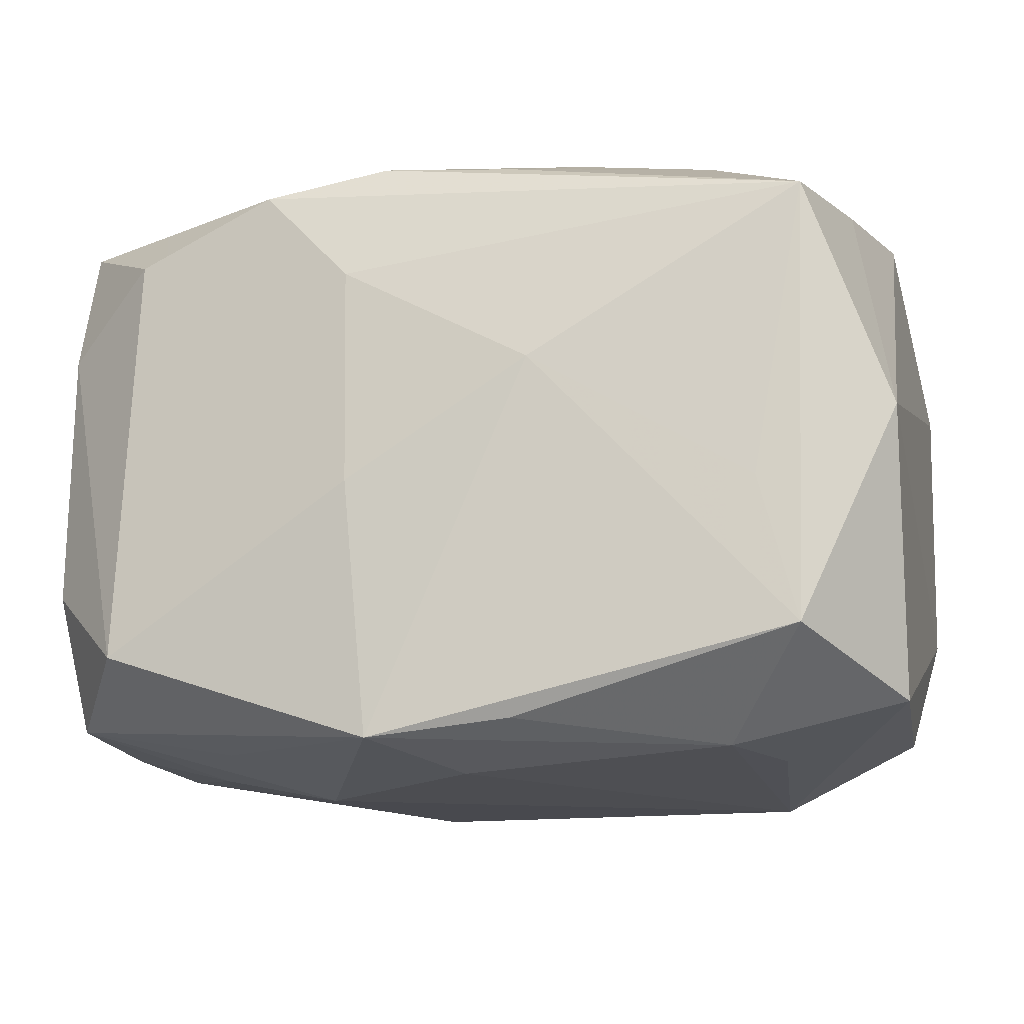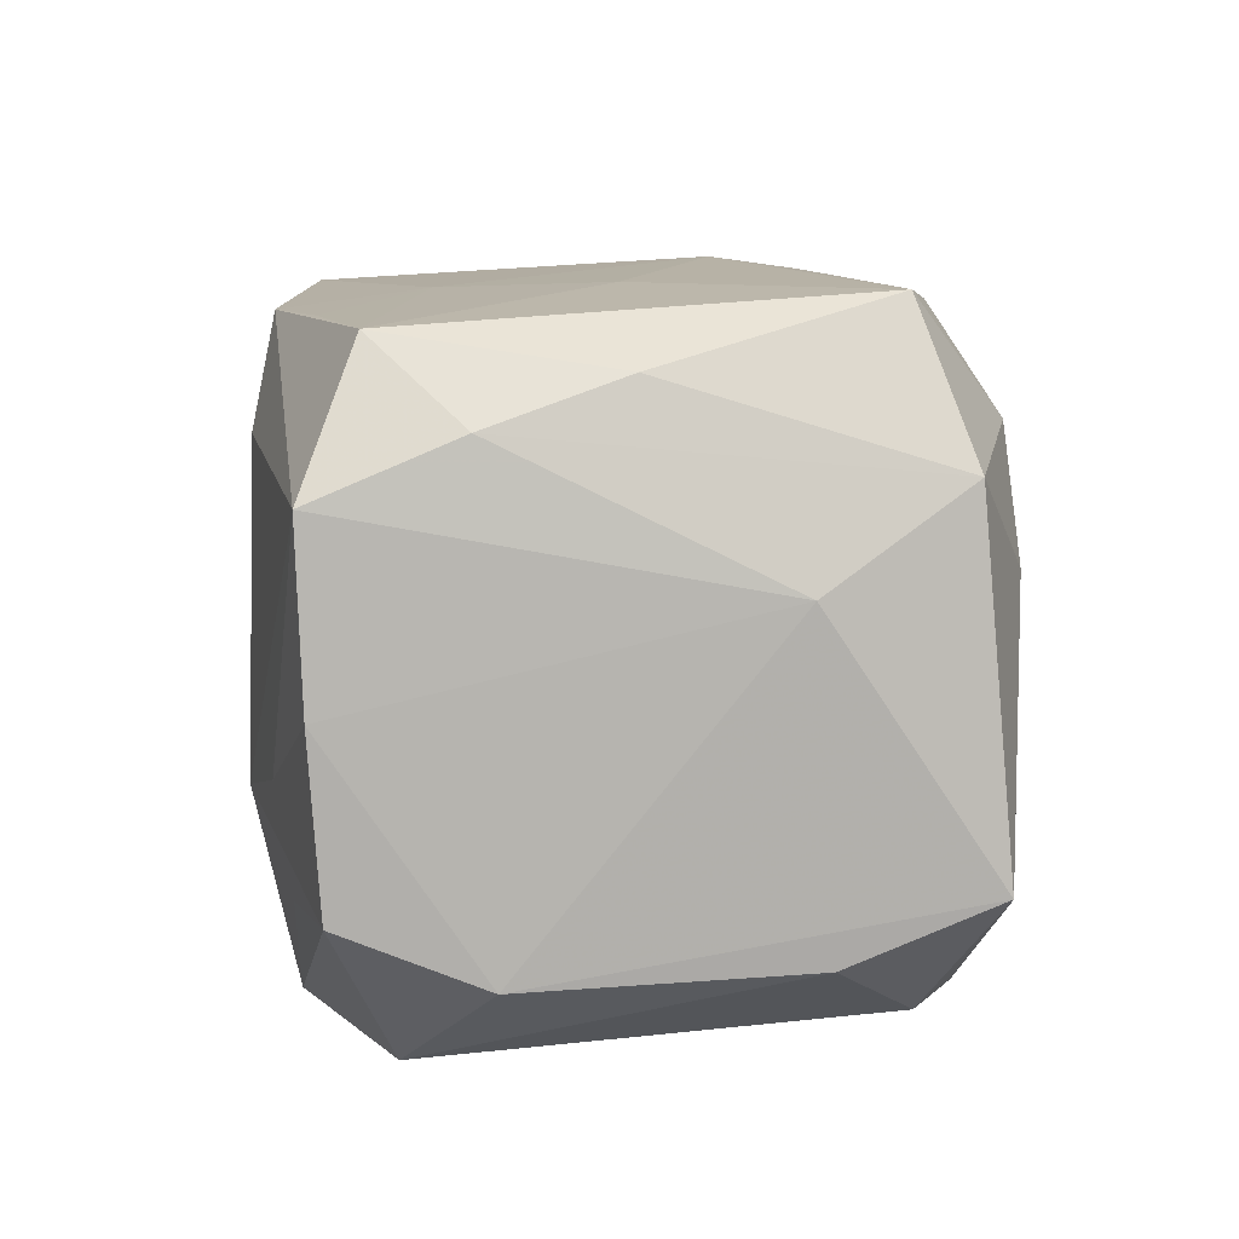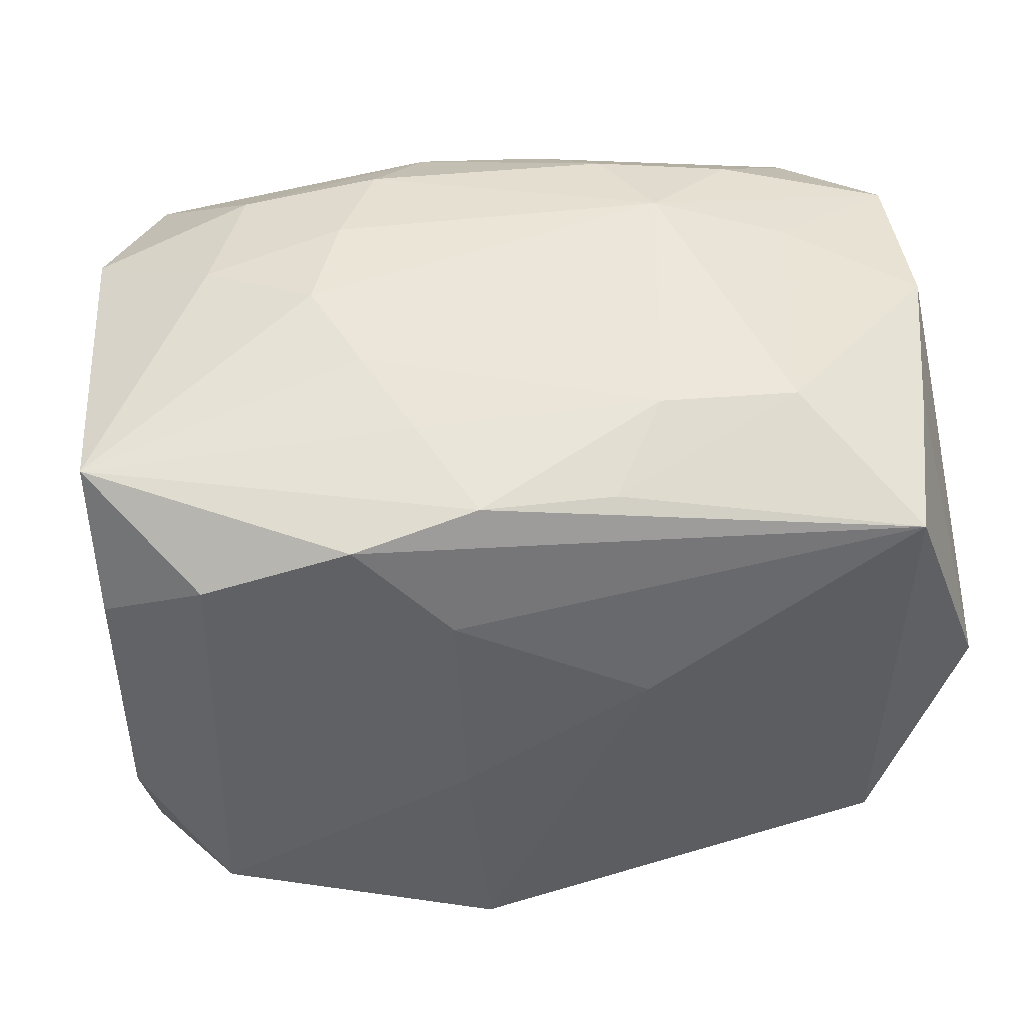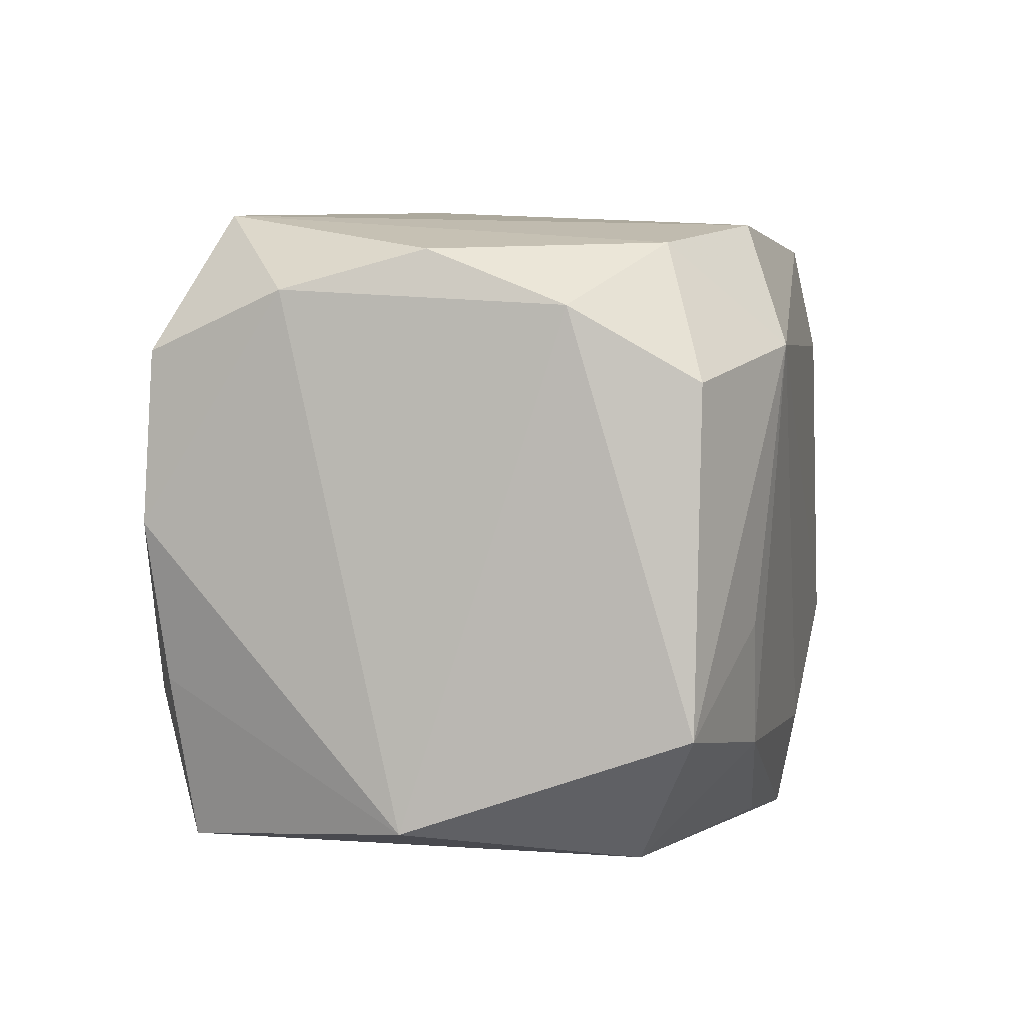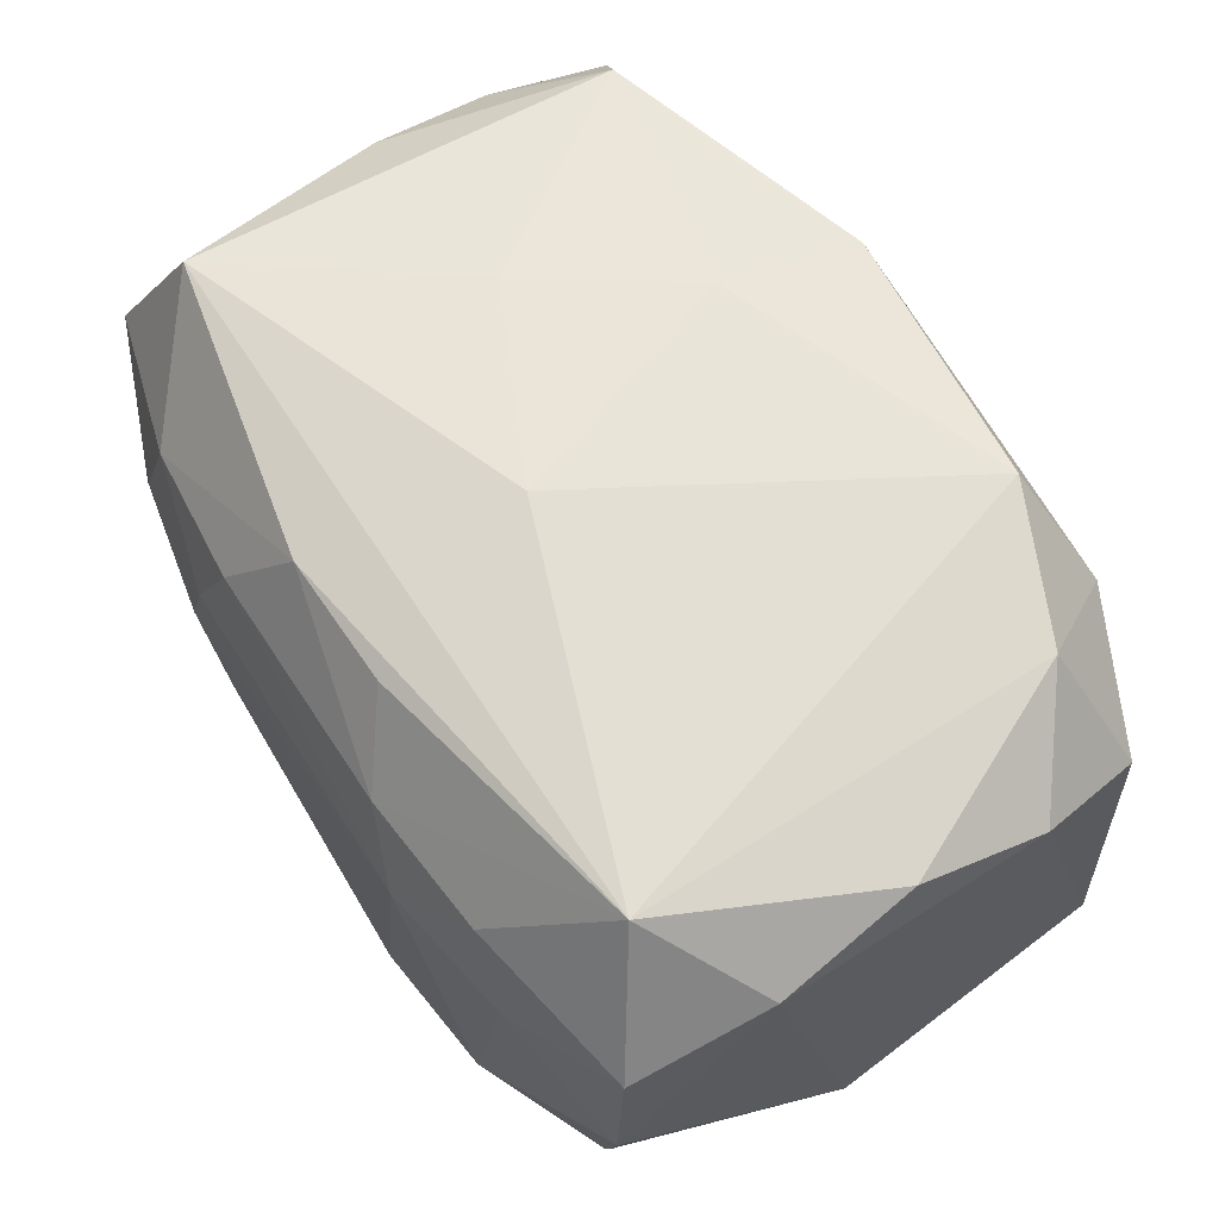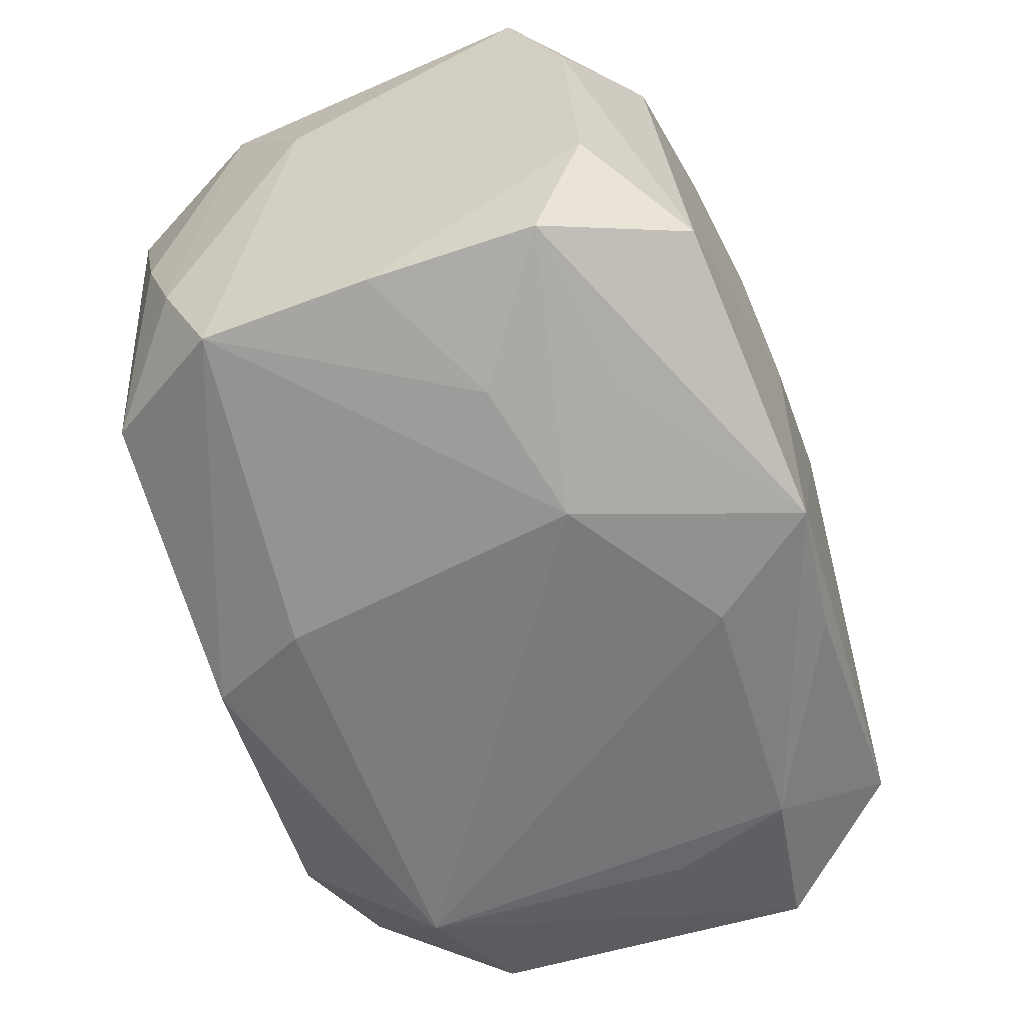
<metadata>
{"format":"obj","ext":"obj","renderer":"f3d","projection":"perspective","resolution":1024,"background":"white","views":[{"elev":-13.3,"azim":14.4,"up":"+Z"},{"elev":8.7,"azim":-93.7,"up":"+Y"},{"elev":47.0,"azim":-6.8,"up":"+Z"},{"elev":4.5,"azim":101.0,"up":"+Y"},{"elev":65.6,"azim":57.0,"up":"+Y"},{"elev":-59.5,"azim":-69.9,"up":"+Z"}]}
</metadata>
<code>
v -0.0283 -0.02511 -0.01646
v 0.02789 0.02556 0.0169
v -0.008071 -0.02574 0.01476
v -0.03493 0.0141 0.02062
v 0.01307 0.009721 0.02687
v -0.005642 -0.02256 0.02488
v 0.02492 -0.00642 -0.02437
v -0.03522 0.01706 -0.0114
v 0.007555 -0.0267 0.006217
v -0.007966 0.02514 -0.01385
v -0.01406 0.00952 0.02674
v -0.03719 0.006706 0.009824
v -0.005606 -0.02661 -0.02397
v -0.02193 0.01671 0.0244
v -0.03543 -0.001056 -0.02195
v -0.01567 -0.02398 0.02271
v 0.009606 -0.01441 0.02687
v -0.02069 -0.01613 -0.02364
v 0.02183 -0.01637 -0.02417
v 0.03396 0.01258 -0.02109
v 0.02949 -0.0239 0.01994
v -0.01623 0.02575 -0.001077
v 0.03231 -0.01095 0.02119
v 0.01567 0.02502 -0.02271
v -0.005752 0.02353 -0.02508
v 0.02542 -0.02479 -0.004179
v 0.02858 -0.02452 -0.01593
v -0.01347 -0.006509 0.02659
v -0.01002 0.01505 -0.0266
v -0.02825 0.02314 -0.01841
v 0.004602 0.02382 0.02147
v -0.02548 0.007004 0.02507
v -0.01696 0.001354 0.02687
v 0.02081 -0.01365 0.02577
v 0.0205 0.01677 0.02429
v 0.005808 -0.02508 -0.02259
v -0.03485 -0.01439 -0.02103
v -0.02748 -0.02254 0.01798
v 0.03628 -0.02181 0.001581
v 0.03628 0.01953 0.01074
v 0.03527 0.02256 -0.0004762
v -0.01522 0.02348 -0.02176
v -0.009803 -0.0141 0.02584
v 0.0361 0.01832 -0.01123
v -0.03385 0.02066 -0.0009971
v -0.005807 0.02419 0.02179
v -0.0246 -0.006817 -0.02467
v 0.03476 0.001568 0.02222
v 0.0002093 -0.01765 -0.02596
v 0.02222 0.01536 -0.02639
v -0.03577 -0.01747 0.0115
v -0.03572 -0.01853 -0.01
v 0.005125 -0.02178 0.02423
v 0.02381 0.007209 0.02469
v -0.01051 0.01751 0.02552
v -0.03535 0.01241 -0.02245
v -0.02955 0.0256 0.01677
v 0.03574 -0.01403 -0.02081
v 0.02731 0.0232 -0.01761
v -0.03623 -0.01276 0.02279
v 0.009344 0.01749 0.0254
v -0.007393 -0.0271 -0.003196
v 0.0345 0.0149 0.0215
v -0.0004532 0.02715 0.006553
v -0.01368 -0.009399 -0.02696
f 52 60 12
f 15 52 12
f 22 57 64
f 30 57 22
f 45 57 30
f 50 59 20
f 10 22 64
f 30 22 10
f 1 52 37
f 52 15 37
f 30 25 56
f 56 15 12
f 27 19 58
f 58 50 20
f 1 37 13
f 13 27 9
f 9 27 26
f 26 21 9
f 27 21 26
f 4 14 57
f 12 60 4
f 57 45 4
f 57 14 46
f 59 50 24
f 24 50 25
f 25 10 24
f 24 10 64
f 42 25 30
f 30 10 42
f 42 10 25
f 65 37 47
f 47 37 15
f 47 56 65
f 15 56 47
f 65 56 29
f 29 56 25
f 29 50 65
f 25 50 29
f 8 45 30
f 30 56 8
f 8 56 12
f 12 4 8
f 8 4 45
f 39 21 27
f 27 58 39
f 19 50 7
f 7 58 19
f 50 58 7
f 49 13 65
f 19 13 49
f 65 50 49
f 49 50 19
f 18 37 65
f 65 13 18
f 18 13 37
f 36 19 27
f 27 13 36
f 36 13 19
f 62 13 9
f 1 13 62
f 5 17 34
f 33 17 5
f 17 43 6
f 6 43 60
f 51 38 60
f 60 52 51
f 1 38 51
f 51 52 1
f 32 4 60
f 14 4 32
f 60 33 32
f 55 46 14
f 5 63 35
f 17 33 28
f 28 43 17
f 28 33 60
f 60 43 28
f 53 6 21
f 17 6 53
f 21 34 53
f 53 34 17
f 21 6 16
f 60 38 16
f 16 6 60
f 16 38 1
f 11 55 14
f 14 32 11
f 11 32 33
f 11 33 5
f 5 55 11
f 20 59 44
f 59 41 44
f 44 58 20
f 44 39 58
f 2 35 63
f 2 24 64
f 59 24 2
f 2 41 59
f 64 57 2
f 57 46 2
f 21 39 23
f 39 48 23
f 23 34 21
f 23 48 34
f 54 63 5
f 54 48 63
f 5 34 54
f 34 48 54
f 46 55 61
f 35 2 61
f 61 55 5
f 5 35 61
f 9 21 3
f 21 16 3
f 3 62 9
f 1 62 3
f 3 16 1
f 40 48 39
f 39 44 40
f 63 48 40
f 40 44 41
f 40 2 63
f 41 2 40
f 31 2 46
f 46 61 31
f 31 61 2

</code>
